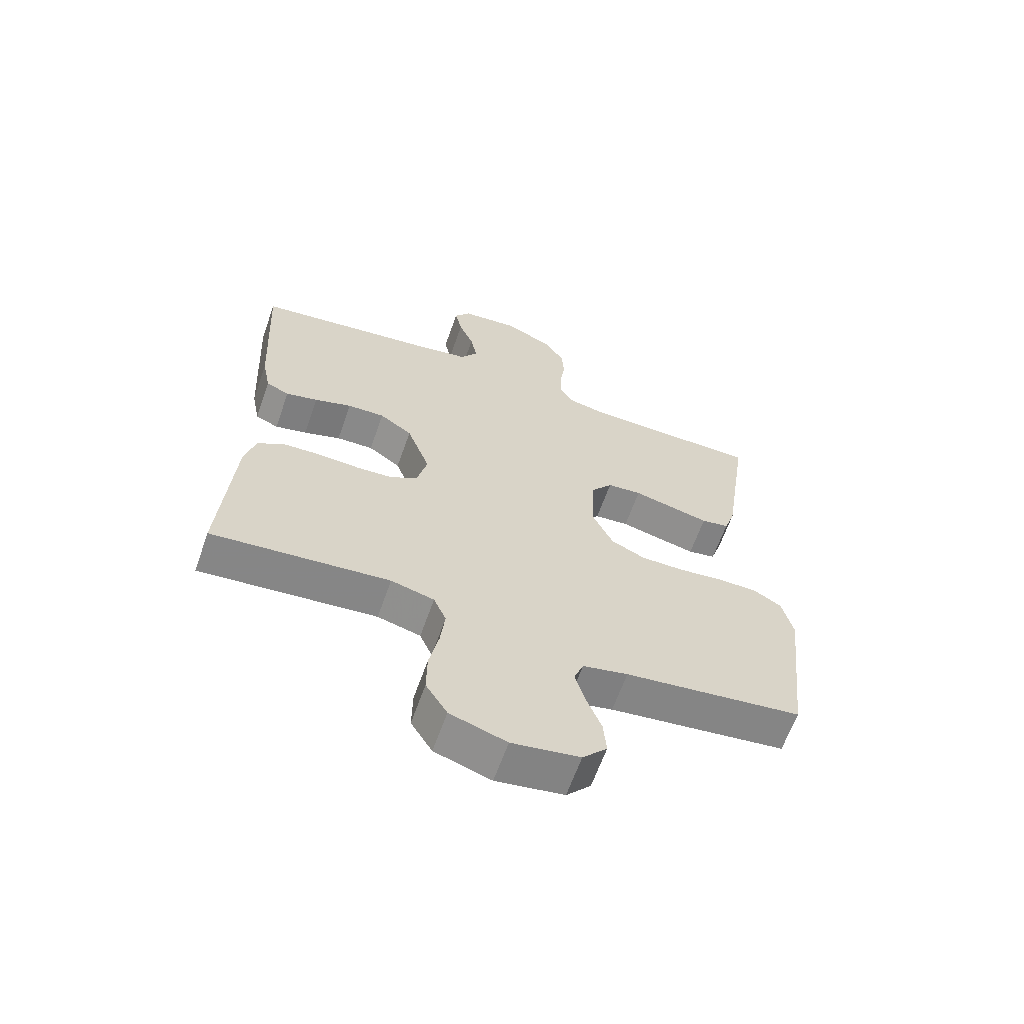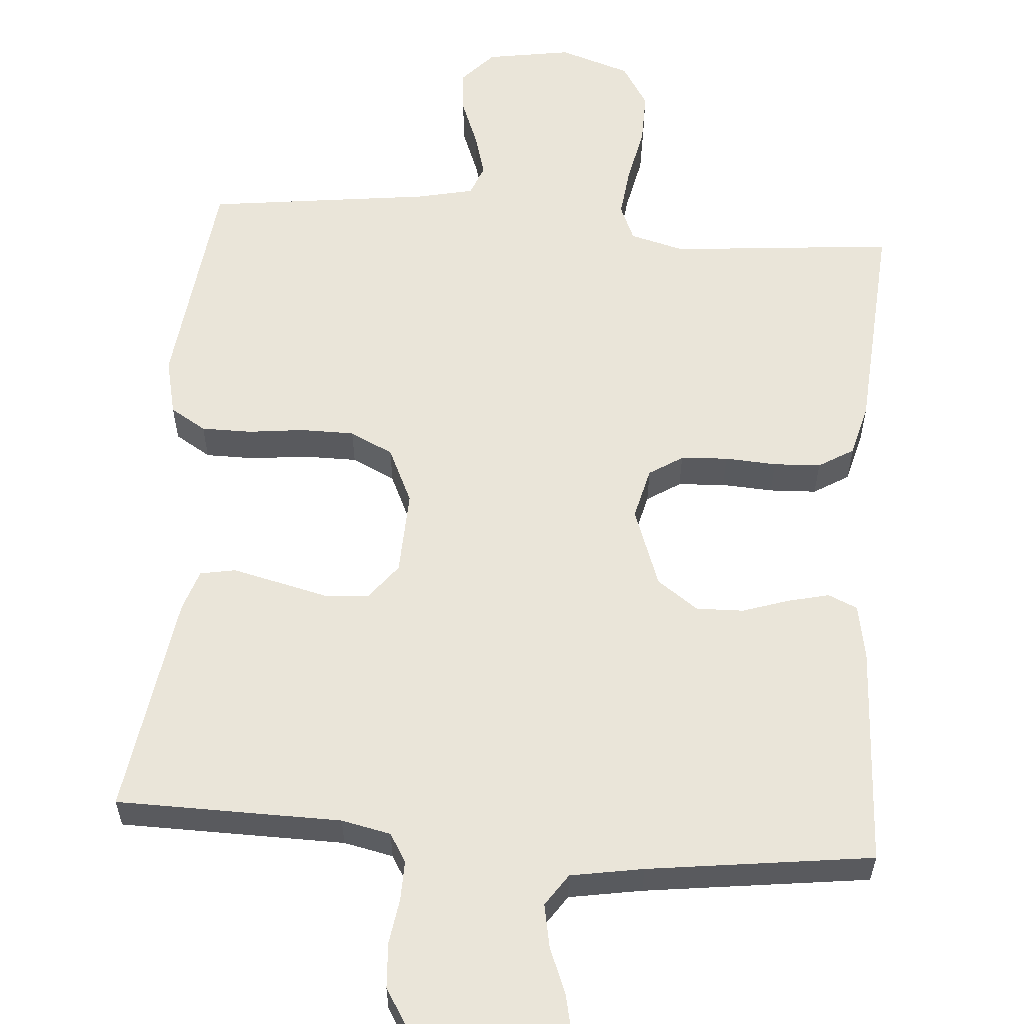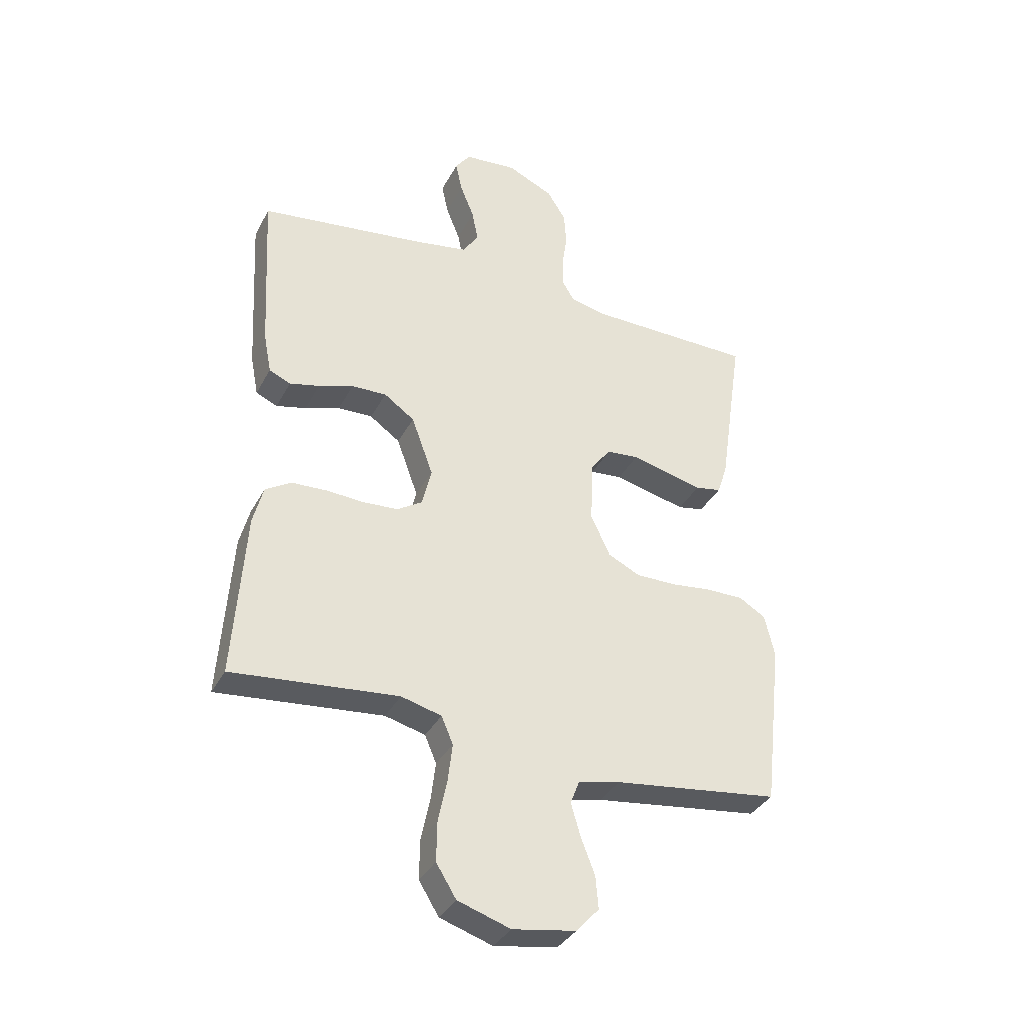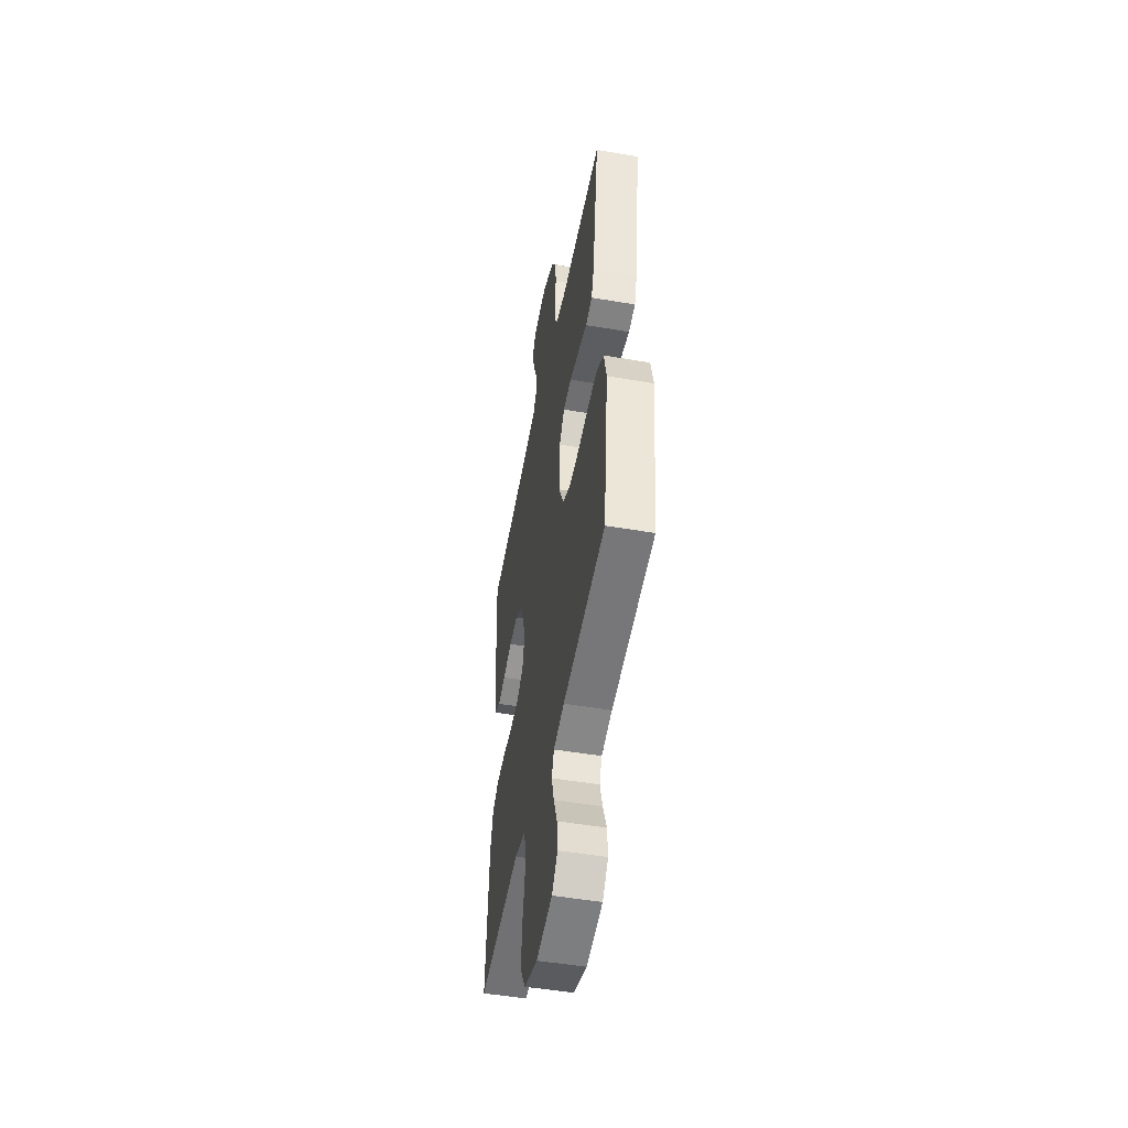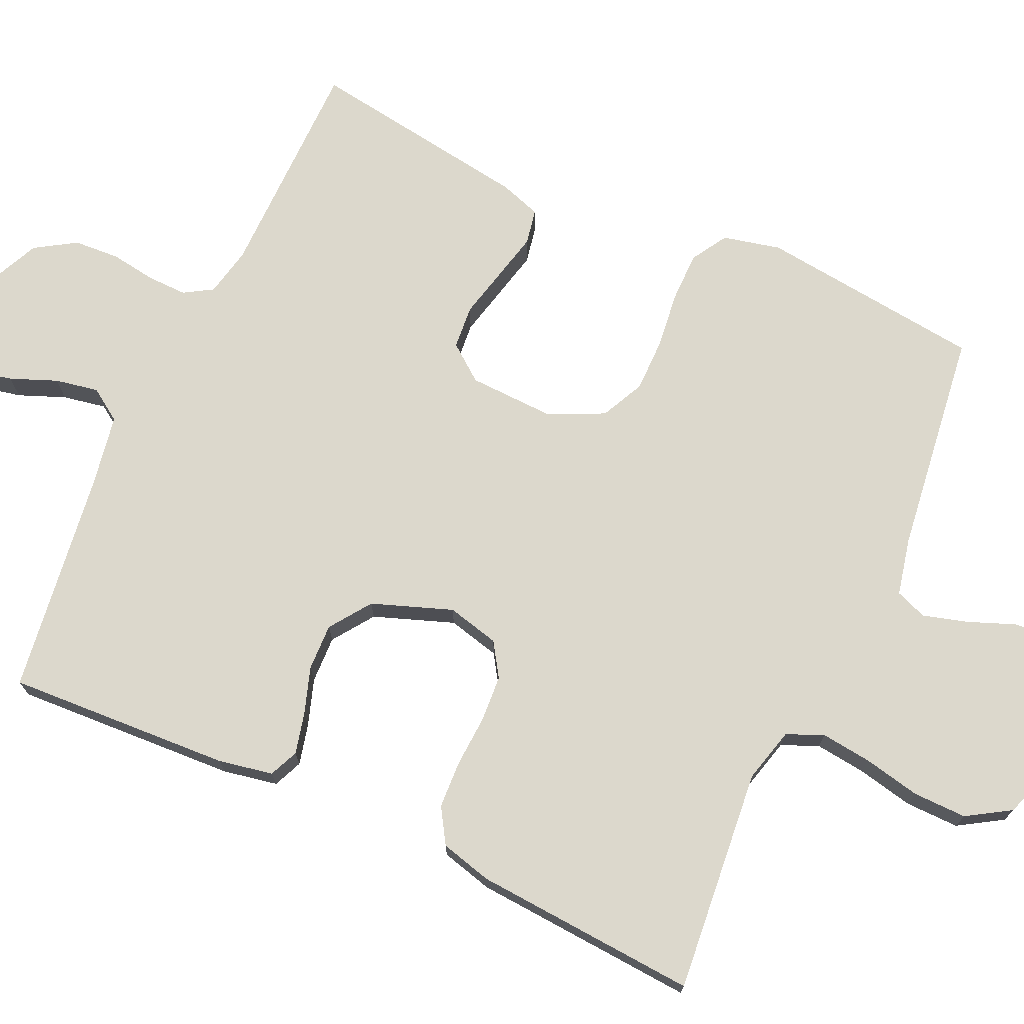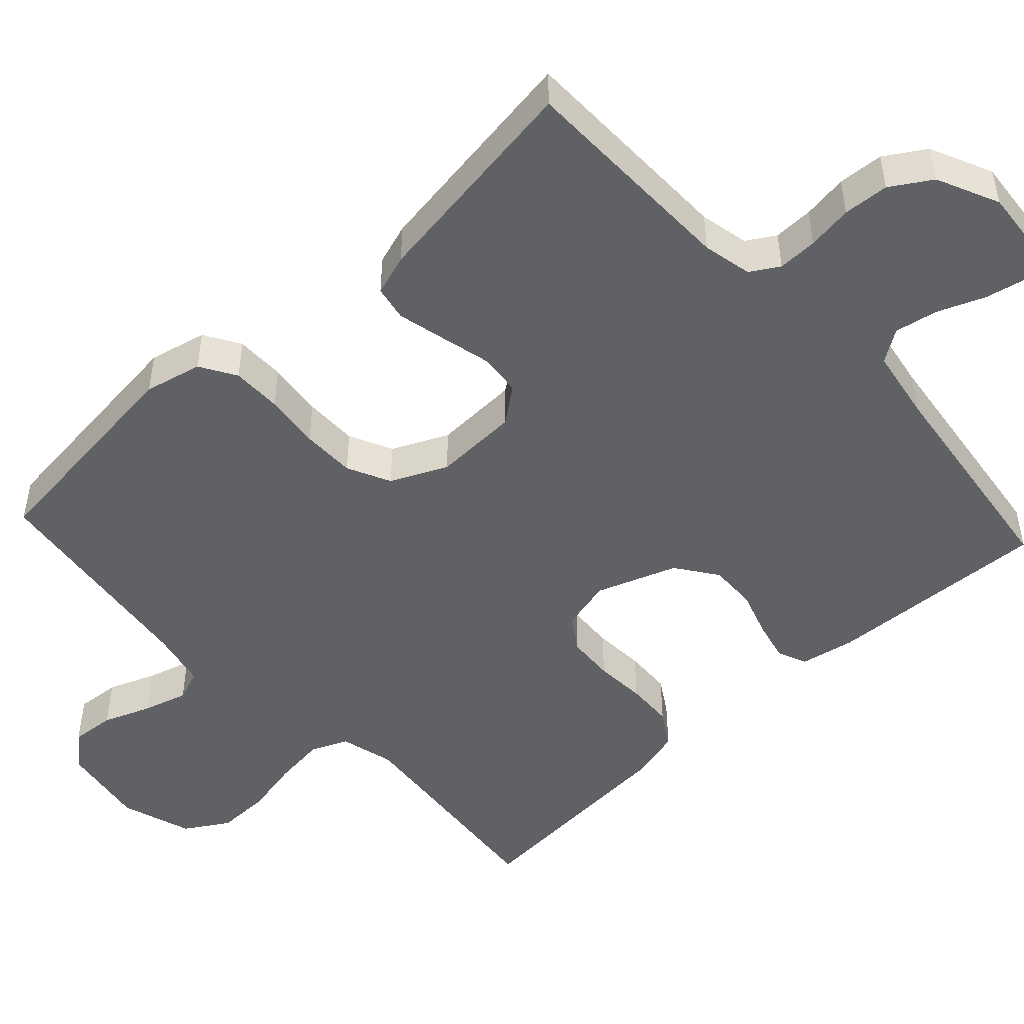
<metadata>
{"format":"obj","ext":"obj","renderer":"f3d","projection":"perspective","resolution":1024,"background":"white","views":[{"elev":-63.7,"azim":160.6,"up":"+Z"},{"elev":58.3,"azim":4.6,"up":"+Y"},{"elev":-35.6,"azim":155.1,"up":"+Z"},{"elev":-49.8,"azim":-100.7,"up":"+Z"},{"elev":72.7,"azim":114.6,"up":"+Y"},{"elev":-48.9,"azim":-47.1,"up":"+Y"}]}
</metadata>
<code>
v 0.5 0.07 -0.5
v 0.2 0.07 -0.471
v 0.127 0.07 -0.49
v 0.106 0.07 -0.539
v 0.114 0.07 -0.607
v 0.13 0.07 -0.683
v 0.131 0.07 -0.755
v 0.095 0.07 -0.813
v 0 0.07 -0.844
v -0.114 0.07 -0.825
v -0.155 0.07 -0.78
v -0.15 0.07 -0.721
v -0.125 0.07 -0.657
v -0.108 0.07 -0.598
v -0.124 0.07 -0.556
v -0.2 0.07 -0.539
v -0.5 0.07 -0.5
v -0.534 0.07 -0.2
v -0.516 0.07 -0.123
v -0.468 0.07 -0.094
v -0.401 0.07 -0.094
v -0.326 0.07 -0.103
v -0.254 0.07 -0.103
v -0.196 0.07 -0.075
v -0.161 0.07 0
v -0.165 0.07 0.114
v -0.202 0.07 0.162
v -0.26 0.07 0.167
v -0.327 0.07 0.151
v -0.391 0.07 0.136
v -0.438 0.07 0.145
v -0.456 0.07 0.2
v -0.5 0.07 0.5
v -0.2 0.07 0.503
v -0.134 0.07 0.517
v -0.111 0.07 0.555
v -0.112 0.07 0.608
v -0.121 0.07 0.669
v -0.117 0.07 0.73
v -0.083 0.07 0.784
v 0 0.07 0.822
v 0.095 0.07 0.813
v 0.122 0.07 0.776
v 0.11 0.07 0.72
v 0.085 0.07 0.658
v 0.074 0.07 0.6
v 0.103 0.07 0.557
v 0.2 0.07 0.54
v 0.5 0.07 0.5
v 0.484 0.07 0.2
v 0.47 0.07 0.127
v 0.431 0.07 0.11
v 0.377 0.07 0.123
v 0.314 0.07 0.144
v 0.251 0.07 0.146
v 0.196 0.07 0.107
v 0.157 0.07 0
v 0.174 0.07 -0.07
v 0.219 0.07 -0.099
v 0.282 0.07 -0.103
v 0.351 0.07 -0.099
v 0.414 0.07 -0.102
v 0.461 0.07 -0.131
v 0.479 0.07 -0.2
v 0.5 0 -0.5
v 0.2 0 -0.471
v 0.127 0 -0.49
v 0.106 0 -0.539
v 0.114 0 -0.607
v 0.13 0 -0.683
v 0.131 0 -0.755
v 0.095 0 -0.813
v 0 0 -0.844
v -0.114 0 -0.825
v -0.155 0 -0.78
v -0.15 0 -0.721
v -0.125 0 -0.657
v -0.108 0 -0.598
v -0.124 0 -0.556
v -0.2 0 -0.539
v -0.5 0 -0.5
v -0.534 0 -0.2
v -0.516 0 -0.123
v -0.468 0 -0.094
v -0.401 0 -0.094
v -0.326 0 -0.103
v -0.254 0 -0.103
v -0.196 0 -0.075
v -0.161 0 0
v -0.165 0 0.114
v -0.202 0 0.162
v -0.26 0 0.167
v -0.327 0 0.151
v -0.391 0 0.136
v -0.438 0 0.145
v -0.456 0 0.2
v -0.5 0 0.5
v -0.2 0 0.503
v -0.134 0 0.517
v -0.111 0 0.555
v -0.112 0 0.608
v -0.121 0 0.669
v -0.117 0 0.73
v -0.083 0 0.784
v 0 0 0.822
v 0.095 0 0.813
v 0.122 0 0.776
v 0.11 0 0.72
v 0.085 0 0.658
v 0.074 0 0.6
v 0.103 0 0.557
v 0.2 0 0.54
v 0.5 0 0.5
v 0.484 0 0.2
v 0.47 0 0.127
v 0.431 0 0.11
v 0.377 0 0.123
v 0.314 0 0.144
v 0.251 0 0.146
v 0.196 0 0.107
v 0.157 0 0
v 0.174 0 -0.07
v 0.219 0 -0.099
v 0.282 0 -0.103
v 0.351 0 -0.099
v 0.414 0 -0.102
v 0.461 0 -0.131
v 0.479 0 -0.2
f 64 1 2
f 63 64 2
f 62 63 2
f 61 62 2
f 60 61 2
f 59 60 2 3
f 58 59 3 4
f 57 58 4
f 52 53 54
f 51 52 54
f 50 51 54
f 49 50 54
f 48 49 54
f 47 48 54 55
f 46 47 55 56
f 43 44 45
f 42 43 45
f 41 42 45
f 40 41 45
f 39 40 45
f 38 39 45
f 37 38 45
f 36 37 45 46
f 46 56 57
f 36 46 57
f 35 36 57
f 32 33 34
f 31 32 34
f 30 31 34
f 29 30 34
f 28 29 34
f 27 28 34 35
f 20 21 22
f 19 20 22
f 18 19 22
f 17 18 22
f 16 17 22
f 15 16 22 23
f 14 15 23 24
f 11 12 13
f 10 11 13
f 9 10 13
f 8 9 13
f 7 8 13
f 6 7 13
f 5 6 13
f 4 5 13 14
f 14 24 25
f 4 14 25
f 57 4 25
f 26 27 35 57
f 25 26 57
f 66 65 128
f 66 128 127
f 66 127 126
f 66 126 125
f 66 125 124
f 67 66 124 123
f 68 67 123 122
f 68 122 121
f 118 117 116
f 118 116 115
f 118 115 114
f 118 114 113
f 118 113 112
f 119 118 112 111
f 120 119 111 110
f 109 108 107
f 109 107 106
f 109 106 105
f 109 105 104
f 109 104 103
f 109 103 102
f 109 102 101
f 110 109 101 100
f 121 120 110
f 121 110 100
f 121 100 99
f 98 97 96
f 98 96 95
f 98 95 94
f 98 94 93
f 98 93 92
f 99 98 92 91
f 86 85 84
f 86 84 83
f 86 83 82
f 86 82 81
f 86 81 80
f 87 86 80 79
f 88 87 79 78
f 77 76 75
f 77 75 74
f 77 74 73
f 77 73 72
f 77 72 71
f 77 71 70
f 77 70 69
f 78 77 69 68
f 89 88 78
f 89 78 68
f 89 68 121
f 121 99 91 90
f 121 90 89
f 1 65 66 2
f 2 66 67 3
f 3 67 68 4
f 4 68 69 5
f 5 69 70 6
f 6 70 71 7
f 7 71 72 8
f 8 72 73 9
f 9 73 74 10
f 10 74 75 11
f 11 75 76 12
f 12 76 77 13
f 13 77 78 14
f 14 78 79 15
f 15 79 80 16
f 16 80 81 17
f 17 81 82 18
f 18 82 83 19
f 19 83 84 20
f 20 84 85 21
f 21 85 86 22
f 22 86 87 23
f 23 87 88 24
f 24 88 89 25
f 25 89 90 26
f 26 90 91 27
f 27 91 92 28
f 28 92 93 29
f 29 93 94 30
f 30 94 95 31
f 31 95 96 32
f 32 96 97 33
f 33 97 98 34
f 34 98 99 35
f 35 99 100 36
f 36 100 101 37
f 37 101 102 38
f 38 102 103 39
f 39 103 104 40
f 40 104 105 41
f 41 105 106 42
f 42 106 107 43
f 43 107 108 44
f 44 108 109 45
f 45 109 110 46
f 46 110 111 47
f 47 111 112 48
f 48 112 113 49
f 49 113 114 50
f 50 114 115 51
f 51 115 116 52
f 52 116 117 53
f 53 117 118 54
f 54 118 119 55
f 55 119 120 56
f 56 120 121 57
f 57 121 122 58
f 58 122 123 59
f 59 123 124 60
f 60 124 125 61
f 61 125 126 62
f 62 126 127 63
f 63 127 128 64
f 64 128 65 1

</code>
